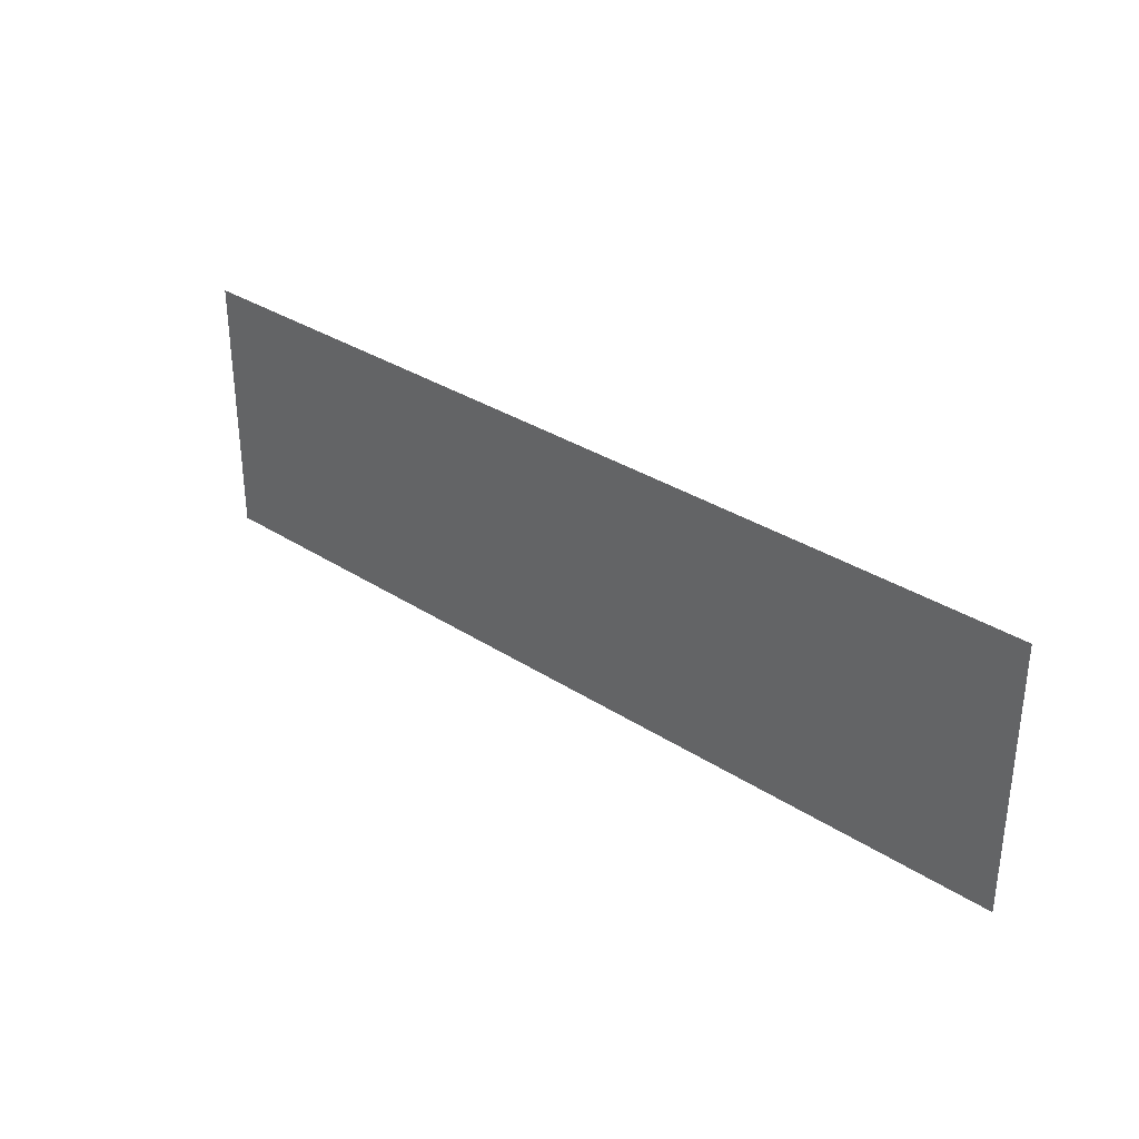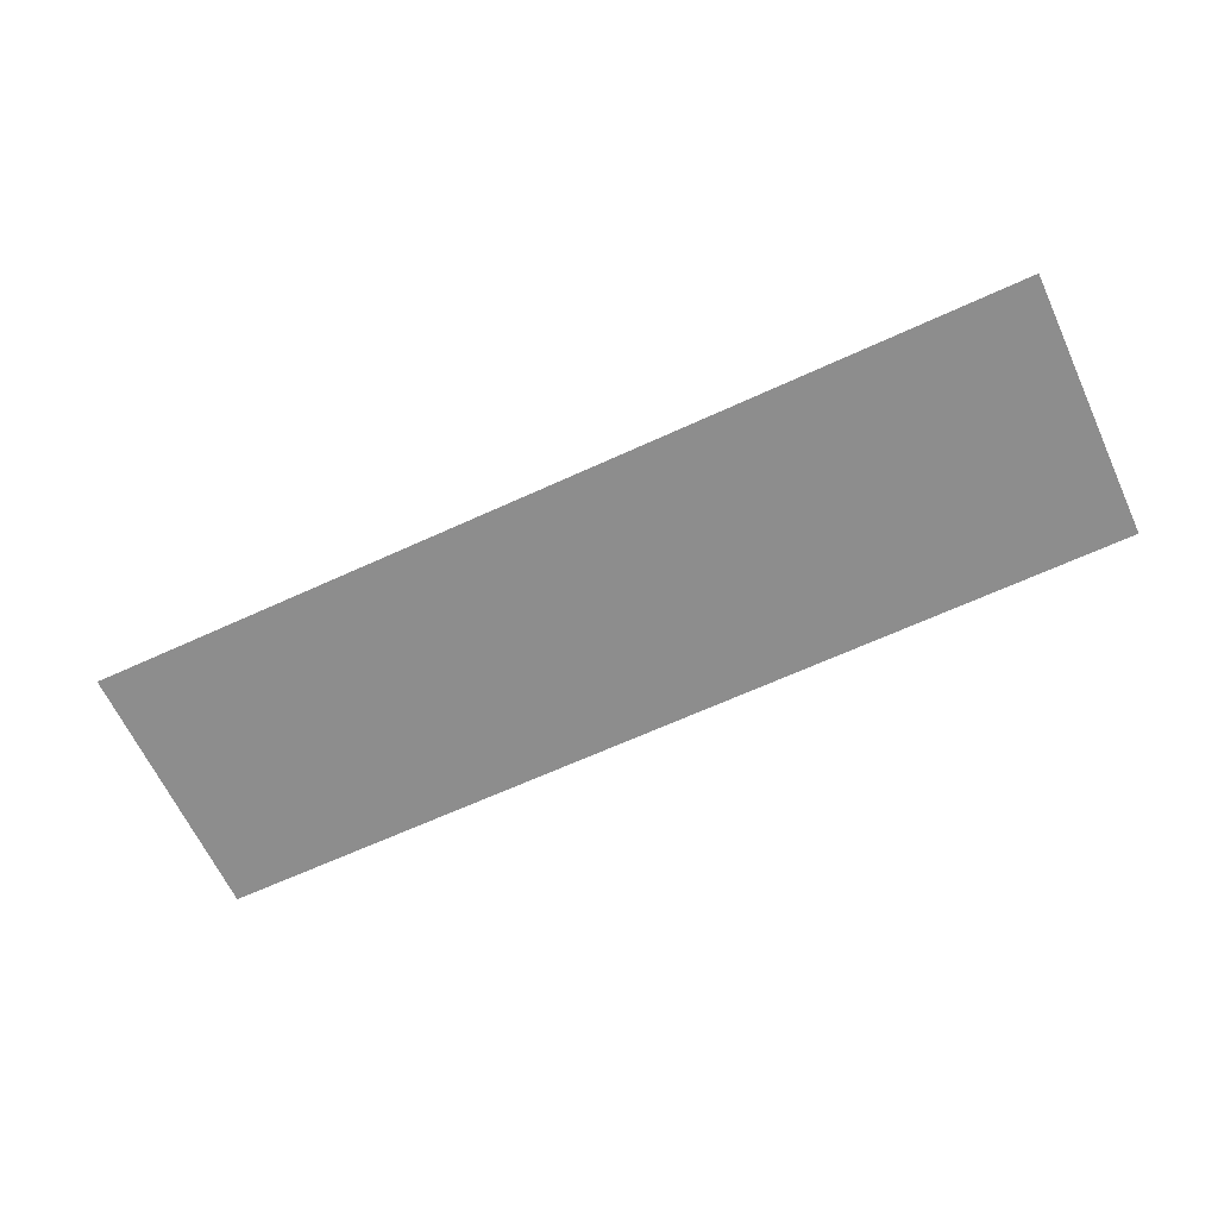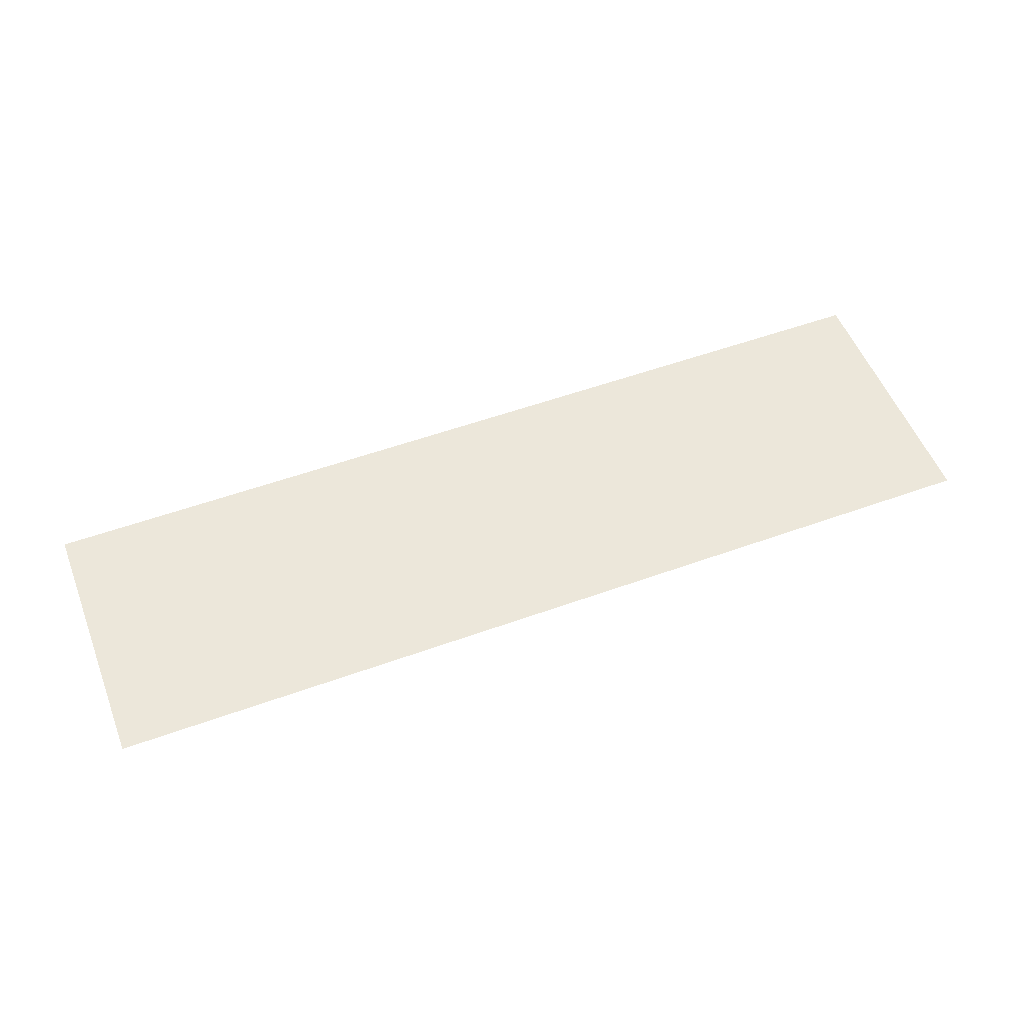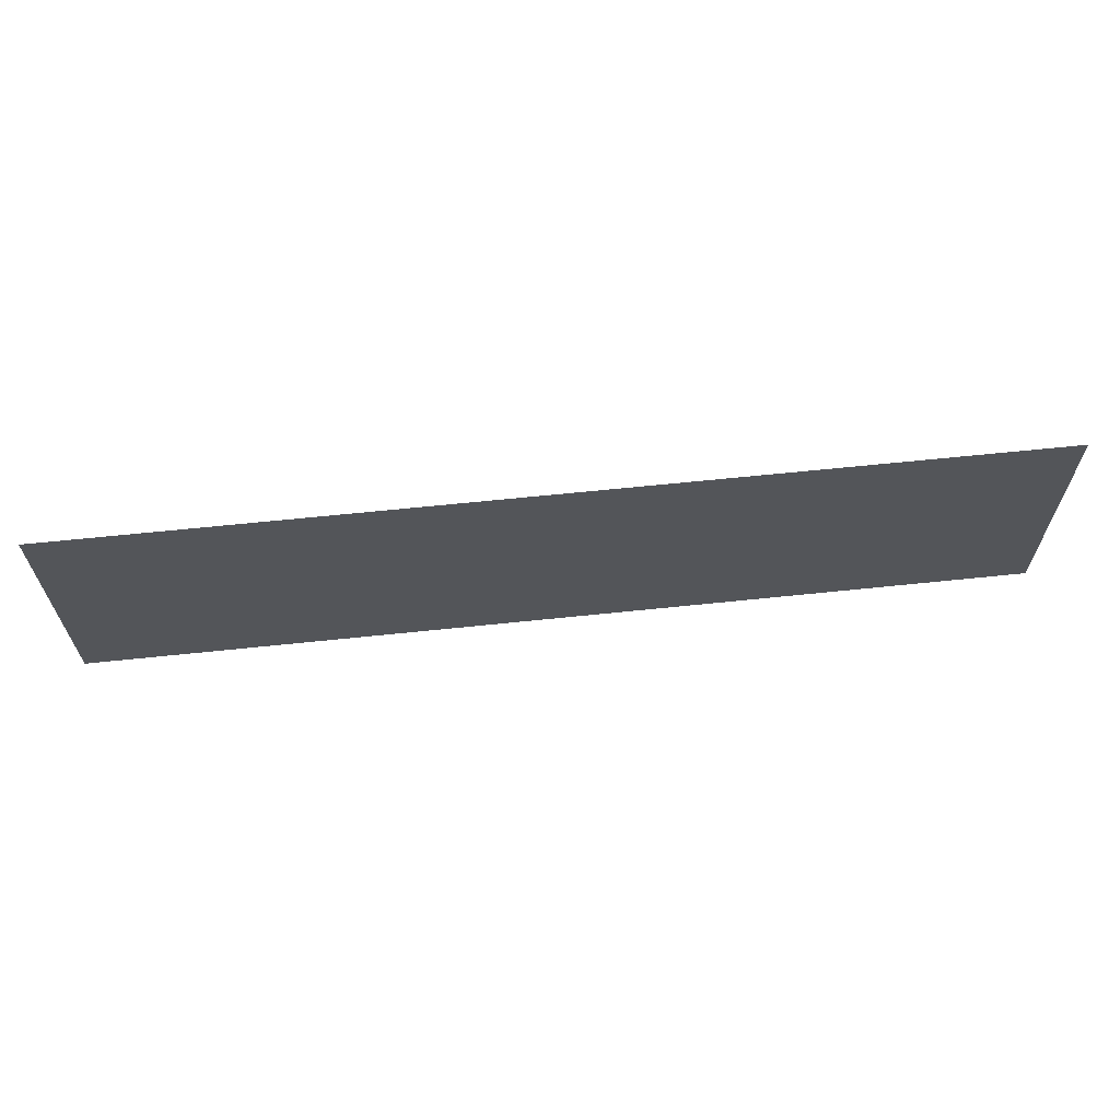
<metadata>
{"format":"obj","ext":"obj","renderer":"f3d","projection":"perspective","resolution":1024,"background":"white","views":[{"elev":32.5,"azim":-137.9,"up":"+Y"},{"elev":-64.6,"azim":24.9,"up":"+Z"},{"elev":53.7,"azim":158.9,"up":"+Z"},{"elev":64.6,"azim":174.0,"up":"+Y"}]}
</metadata>
<code>
v -0.75 0.875 0
v -0.75 0.5 0
v -0.9 0.5 0
v -0.9 0.875 0
v -0.45 0.875 0
v -0.45 0.5 0
v -0.6 0.5 0
v -0.6 0.875 0
v -0.45 0.5 0
v -0.45 0.875 0
v -0.2625 0.375 0
v -0.2625 0.375 0
v -0.45 0.375 0
v -0.45 0.5 0
v -0.15 0.675 0
v -0.1875 0.575 0
v -0.225 0.675 0
v -0.075 0.875 0
v -0.1031 0.8 0
v -0.2719 0.8 0
v -0.3 0.875 0
v 0.1 0.875 0
v 0.1 0.375 0
v -0.1125 0.375 0
v 0.075 0.875 0
v 0.275 0.625 0
v 0.1 0.375 0
v 0.1 0.875 0
v 0.45 0.375 0
v 0.25 0.375 0
v 0.35 0.5179 0
v 0.45 0.875 0
v 0.35 0.7321 0
v 0.25 0.875 0
v 0.6 0.875 0
v 0.6 0.375 0
v 0.425 0.625 0
v 0.7 0.875 0
v 0.7 0.375 0
v 0.6 0.375 0
v 0.6 0.875 0
v -0.6 0.875 0
v -0.6 0.5 0
v -0.75 0.5 0
v -0.75 0.875 0
v -0.9 0.375 0
v -0.9 0.5 0
v -0.75 0.5 0
v -0.45 0.375 0
v -0.6 0.5 0
v -0.45 0.5 0
v -0.9 0.375 0
v -0.75 0.5 0
v -0.6 0.5 0
v -0.45 0.375 0
v -0.1031 0.8 0
v -0.15 0.675 0
v -0.225 0.675 0
v -0.2719 0.8 0
v -0.2625 0.375 0
v -0.1875 0.575 0
v -0.1125 0.375 0
v -0.1875 0.575 0
v -0.2625 0.375 0
v -0.225 0.675 0
v -0.2719 0.8 0
v -0.45 0.875 0
v -0.3 0.875 0
v -0.1125 0.375 0
v -0.1875 0.575 0
v -0.15 0.675 0
v -0.075 0.875 0
v 0.075 0.875 0
v -0.1031 0.8 0
v -0.2719 0.8 0
v -0.225 0.675 0
v -0.2625 0.375 0
v -0.45 0.875 0
v -0.1125 0.375 0
v -0.15 0.675 0
v -0.1031 0.8 0
v 0.075 0.875 0
v 0.35 0.5179 0
v 0.25 0.375 0
v 0.1 0.375 0
v 0.275 0.625 0
v 0.425 0.625 0
v 0.6 0.375 0
v 0.45 0.375 0
v 0.35 0.5179 0
v 0.35 0.7321 0
v 0.45 0.875 0
v 0.6 0.875 0
v 0.425 0.625 0
v 0.275 0.625 0
v 0.1 0.875 0
v 0.25 0.875 0
v 0.35 0.7321 0
v 0.35 0.7321 0
v 0.425 0.625 0
v 0.35 0.5179 0
v 0.275 0.625 0
v 0.85 0.875 0
v 0.85 0.375 0
v 0.7 0.375 0
v 0.7 0.875 0
g mesh6958249
f 1 2 3
f 3 4 1
f 5 6 7
f 7 8 5
f 9 10 11
f 12 13 14
f 15 16 17
f 18 19 20
f 20 21 18
f 22 23 24
f 24 25 22
f 26 27 28
f 29 30 31
f 32 33 34
f 35 36 37
f 38 39 40
f 40 41 38
f 42 43 44
f 44 45 42
f 46 47 48
f 49 50 51
f 52 53 54
f 54 55 52
f 56 57 58
f 58 59 56
f 60 61 62
f 63 64 65
f 66 67 68
f 69 70 71
f 72 73 74
f 75 76 77
f 77 78 75
f 79 80 81
f 81 82 79
f 83 84 85
f 85 86 83
f 87 88 89
f 89 90 87
f 91 92 93
f 93 94 91
f 95 96 97
f 97 98 95
f 99 100 101
f 101 102 99
f 103 104 105
f 105 106 103

</code>
